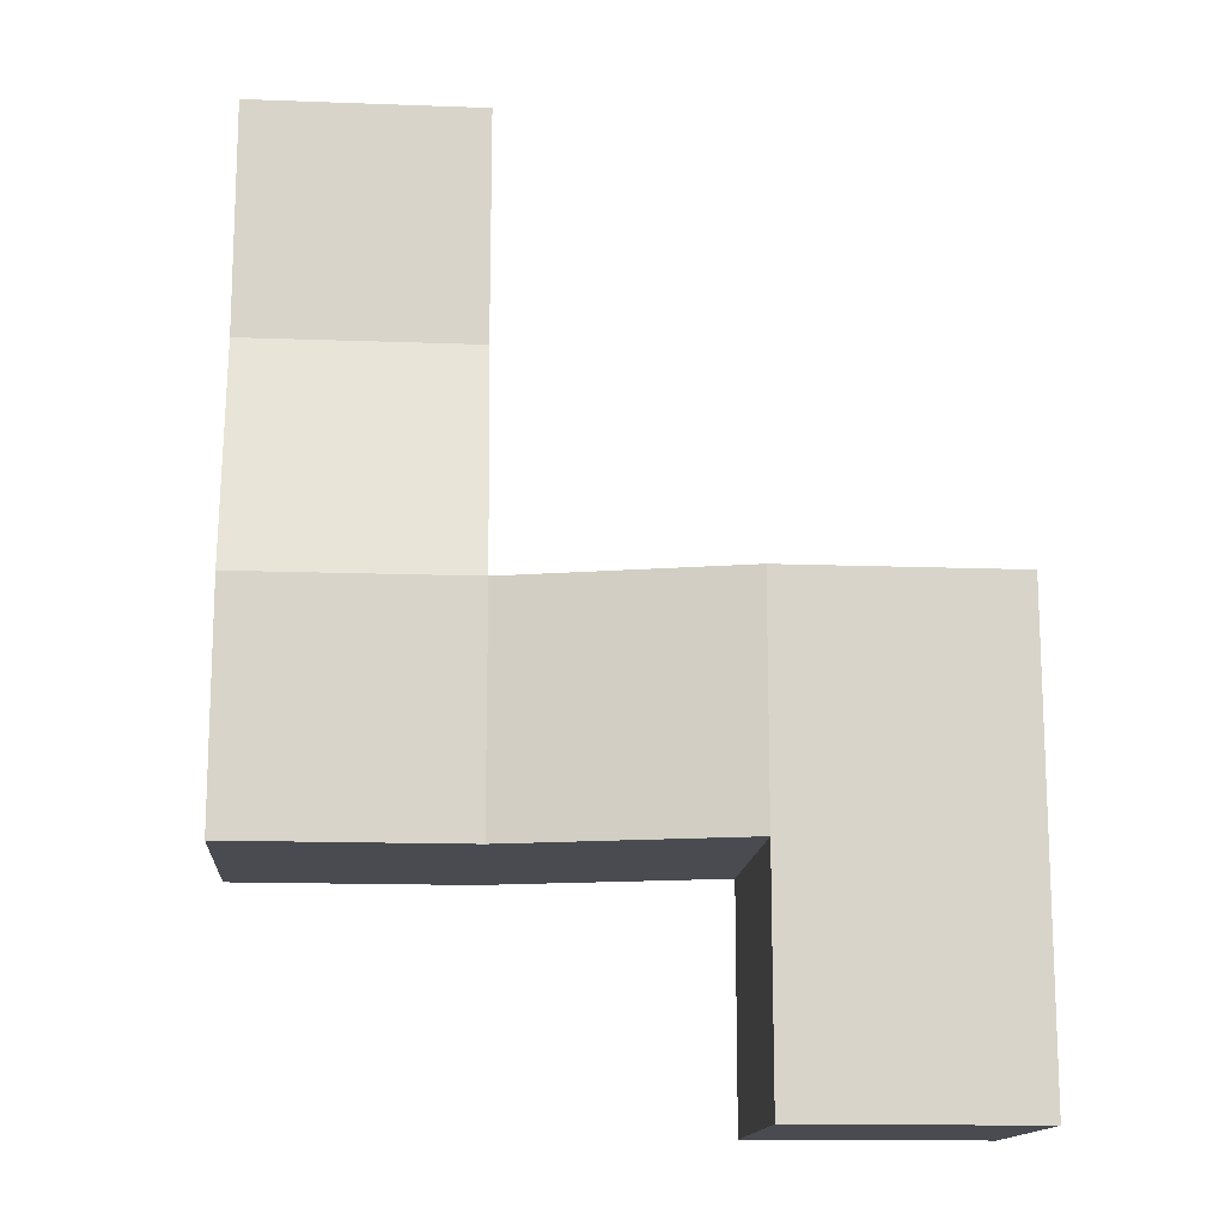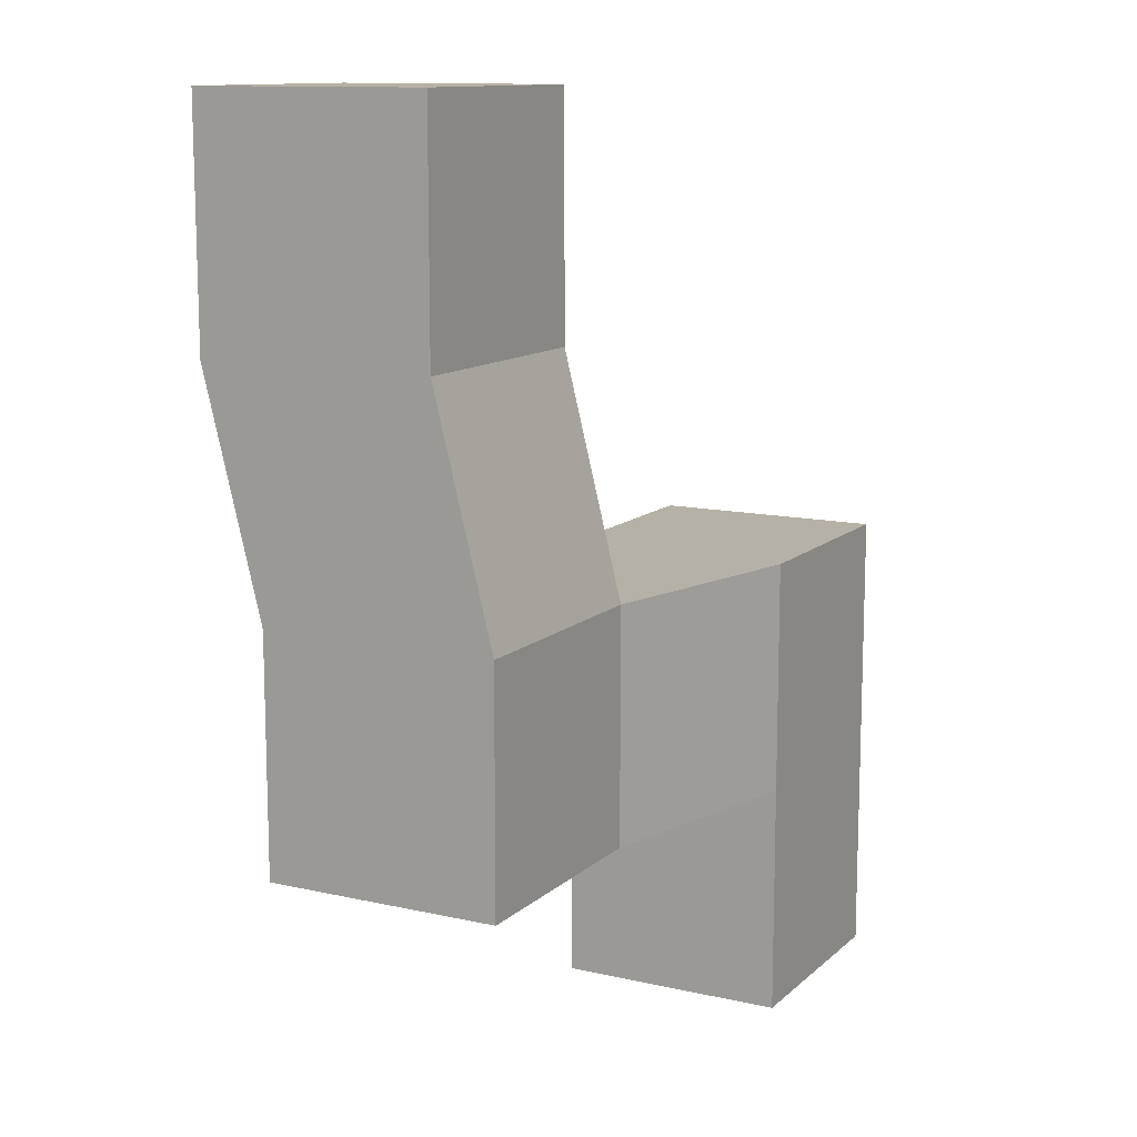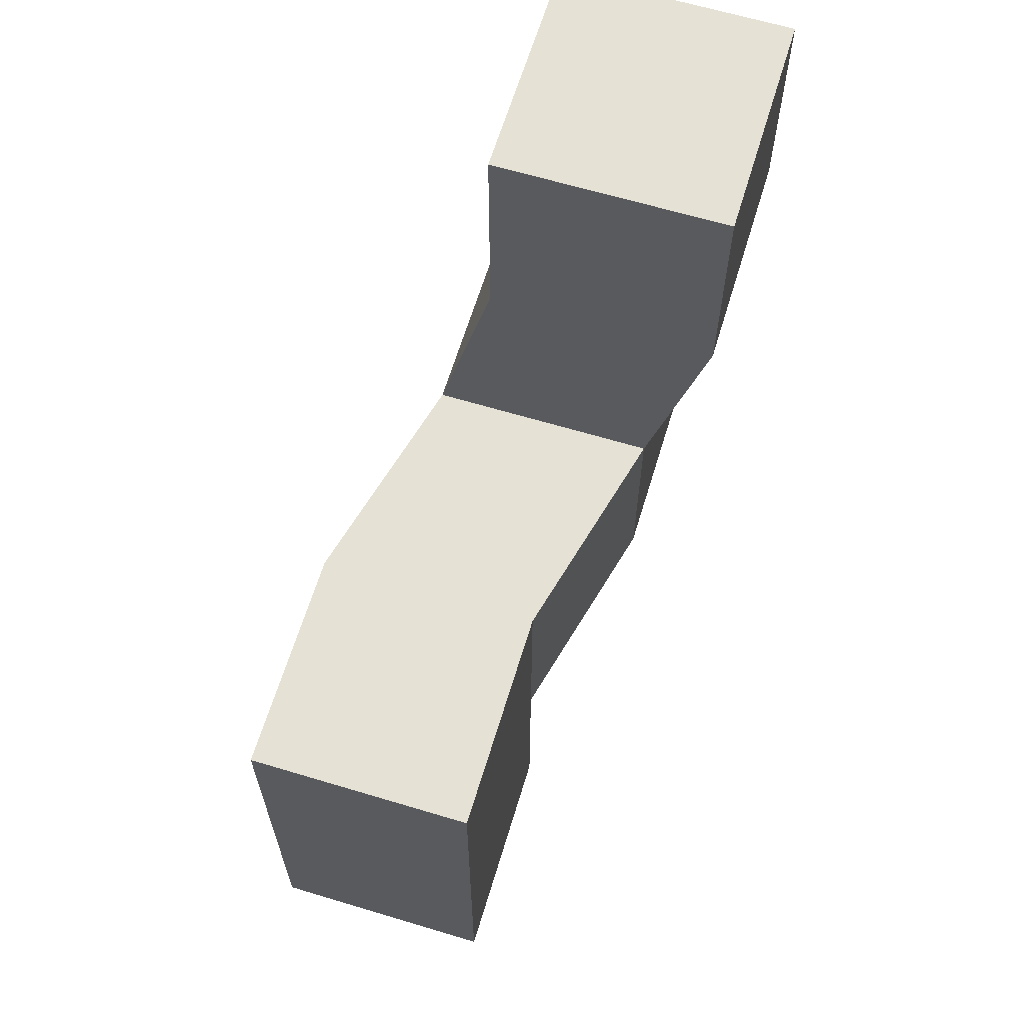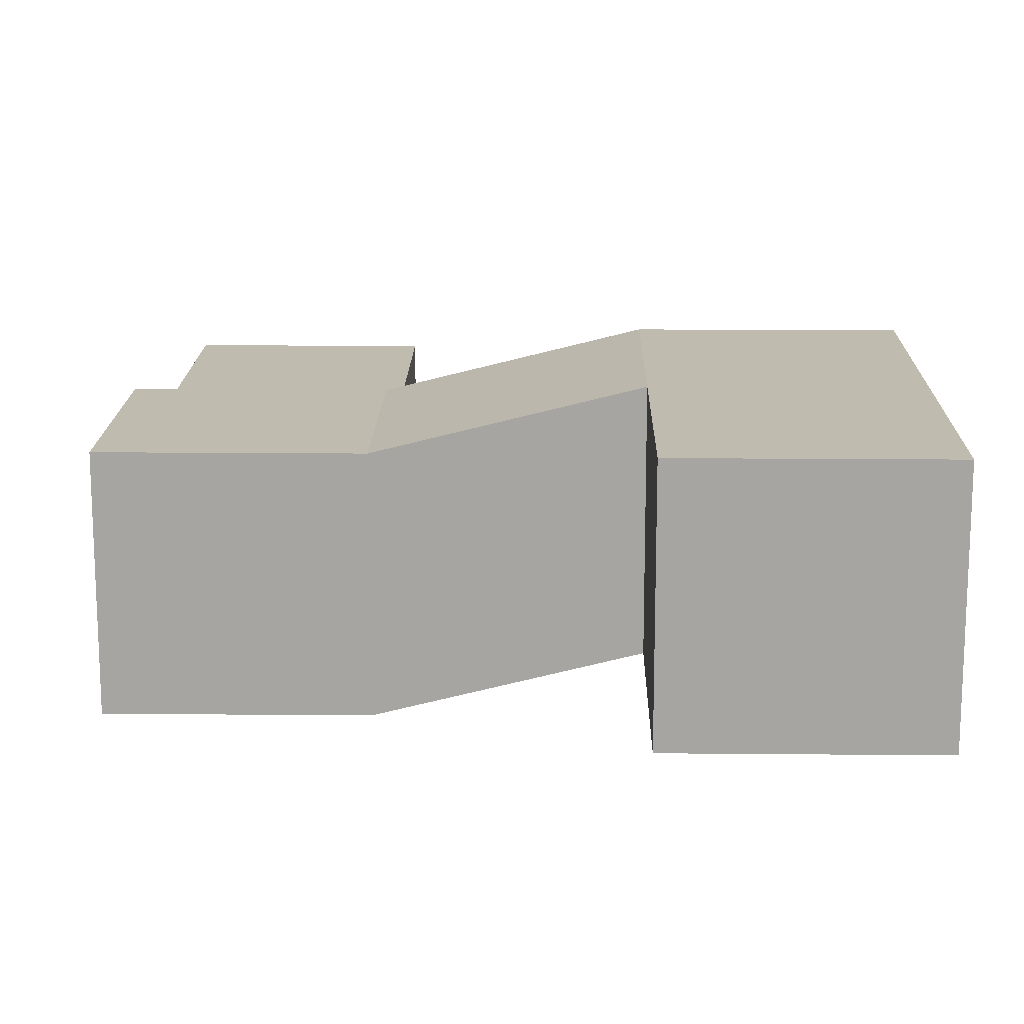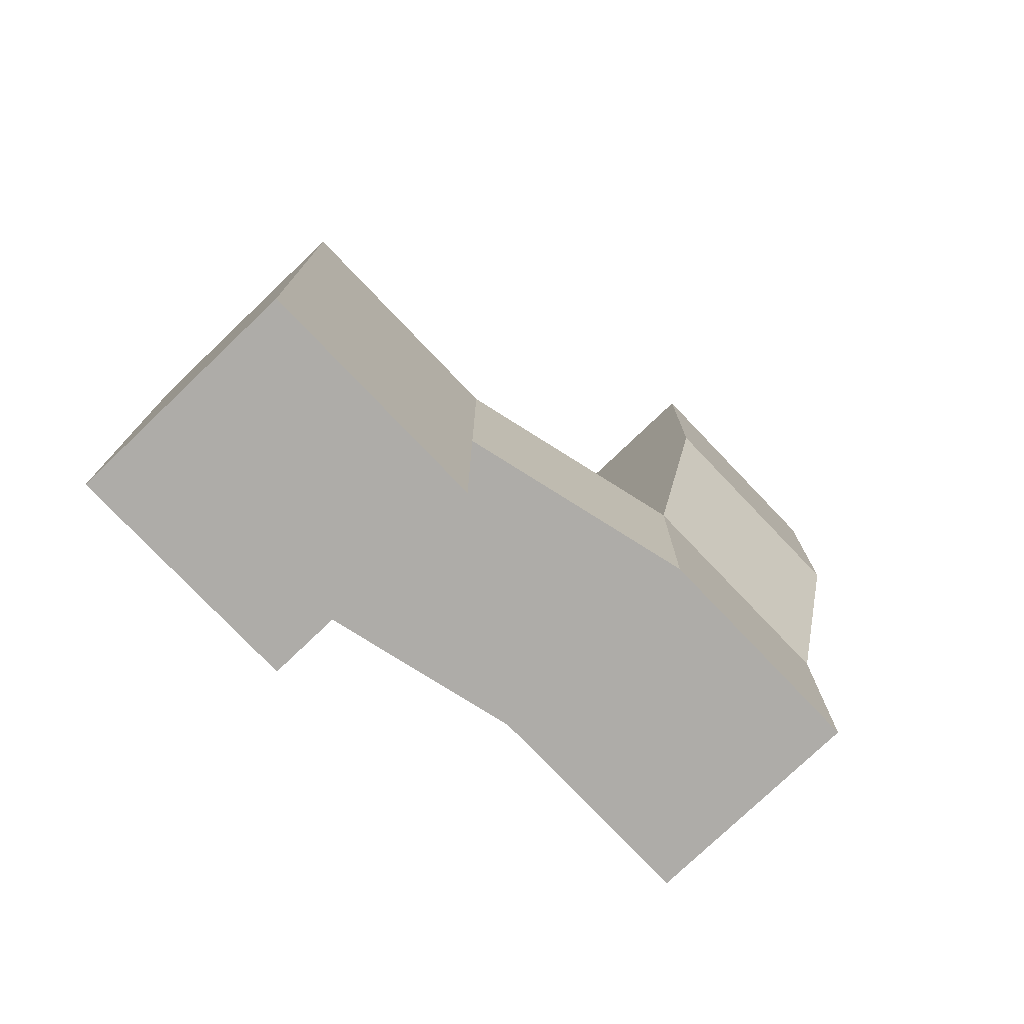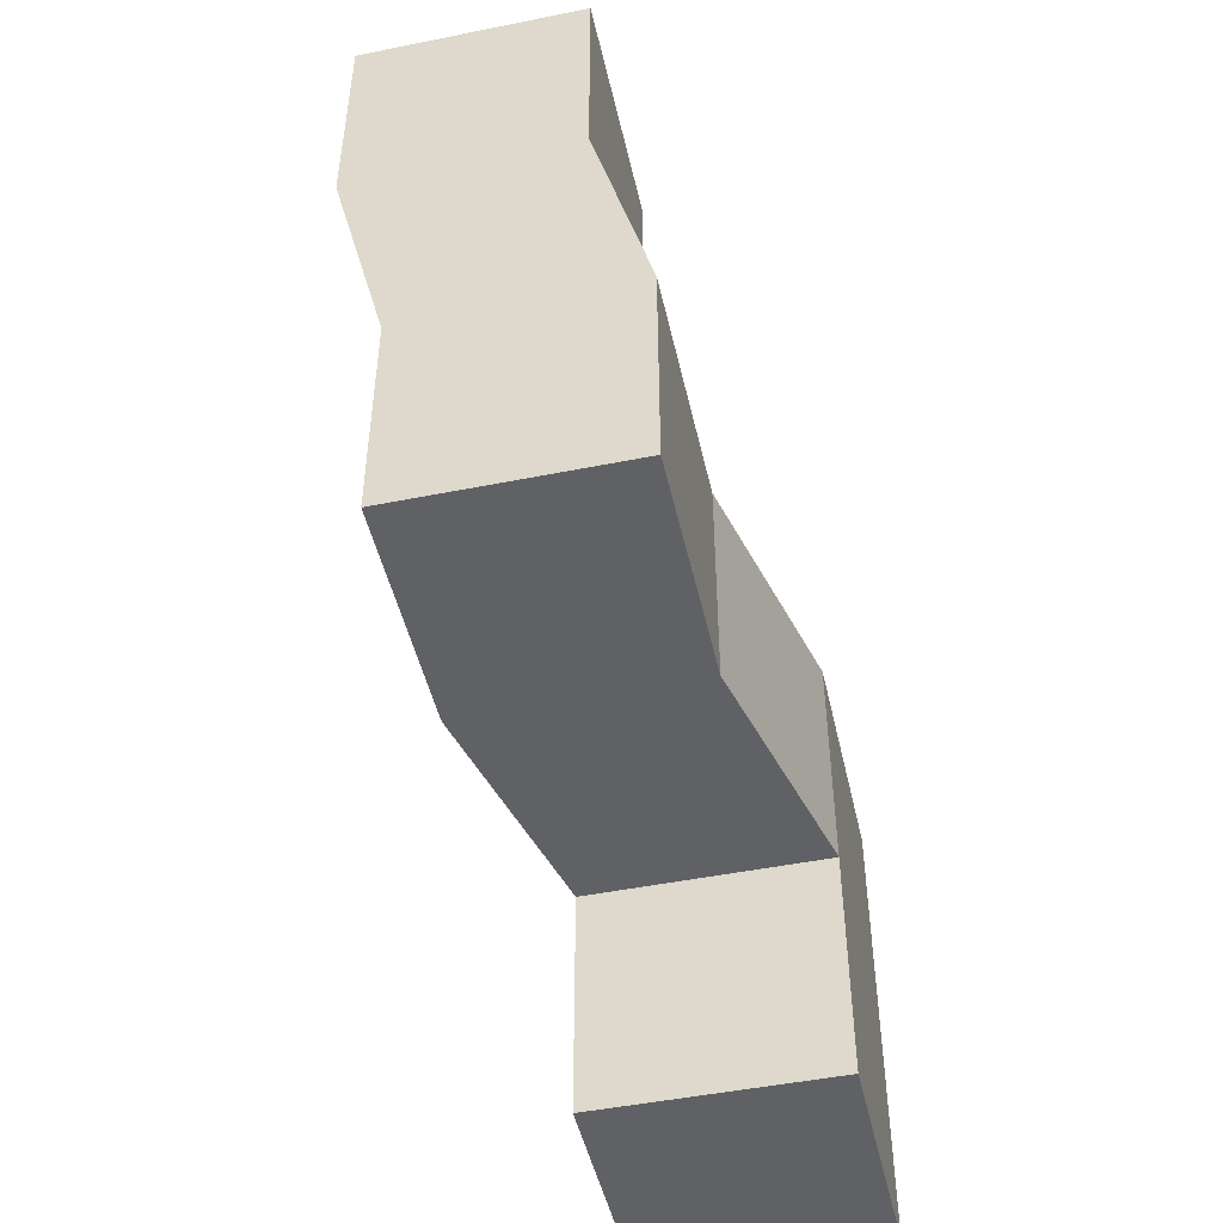
<metadata>
{"format":"obj","ext":"obj","renderer":"f3d","projection":"perspective","resolution":1024,"background":"white","views":[{"elev":-14.5,"azim":175.4,"up":"+Z"},{"elev":12.1,"azim":118.1,"up":"+Z"},{"elev":64.1,"azim":-73.1,"up":"+Z"},{"elev":15.9,"azim":-178.9,"up":"+Y"},{"elev":-77.0,"azim":-46.3,"up":"+Z"},{"elev":-48.1,"azim":102.7,"up":"+Z"}]}
</metadata>
<code>
o Cube.001
v 64 128 -64
v 64 0 -64
v 64 128 64
v 64 0 64
v -64 128 -64
v -64 0 -64
v -64 128 64
v -64 0 64
v 64 32 -192
v -64 32 -192
v 64 160 -192
v -64 160 -192
v 64 32 -320
v -64 32 -320
v 64 160 -320
v -64 160 -320
v -192 192 -192
v -192 64 -192
v -192 192 -320
v -192 64 -320
v -320 192 -192
v -320 64 -192
v -320 192 -320
v -320 64 -320
v -192 192 -448
v -192 64 -448
v -320 192 -448
v -320 64 -448
f 12 11 1 5
f 3 1 2 4
f 7 3 4 8
f 7 5 1 3
f 11 9 2 1
f 15 13 9 11
f 15 16 14 13
f 5 7 8 6
f 4 2 6 8
f 16 15 11 12
f 19 20 14 16
f 26 28 24 20
f 9 10 6 2
f 17 19 16 12
f 27 25 19 23
f 21 23 19 17
f 10 12 5 6
f 13 14 10 9
f 22 21 17 18
f 24 22 18 20
f 20 18 10 14
f 18 17 12 10
f 28 27 23 24
f 24 23 21 22
f 25 26 20 19
f 27 28 26 25

</code>
